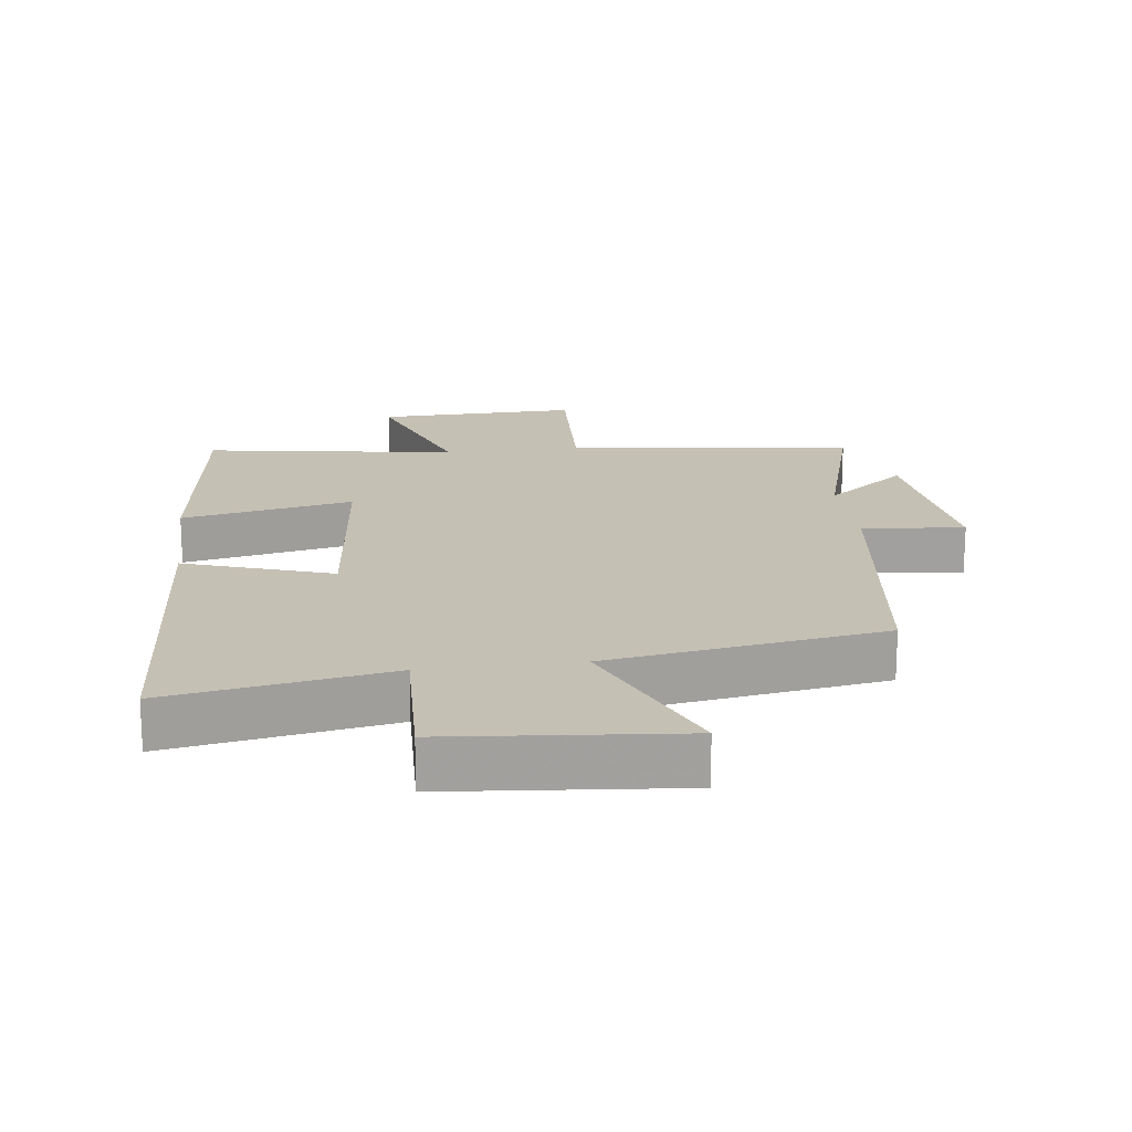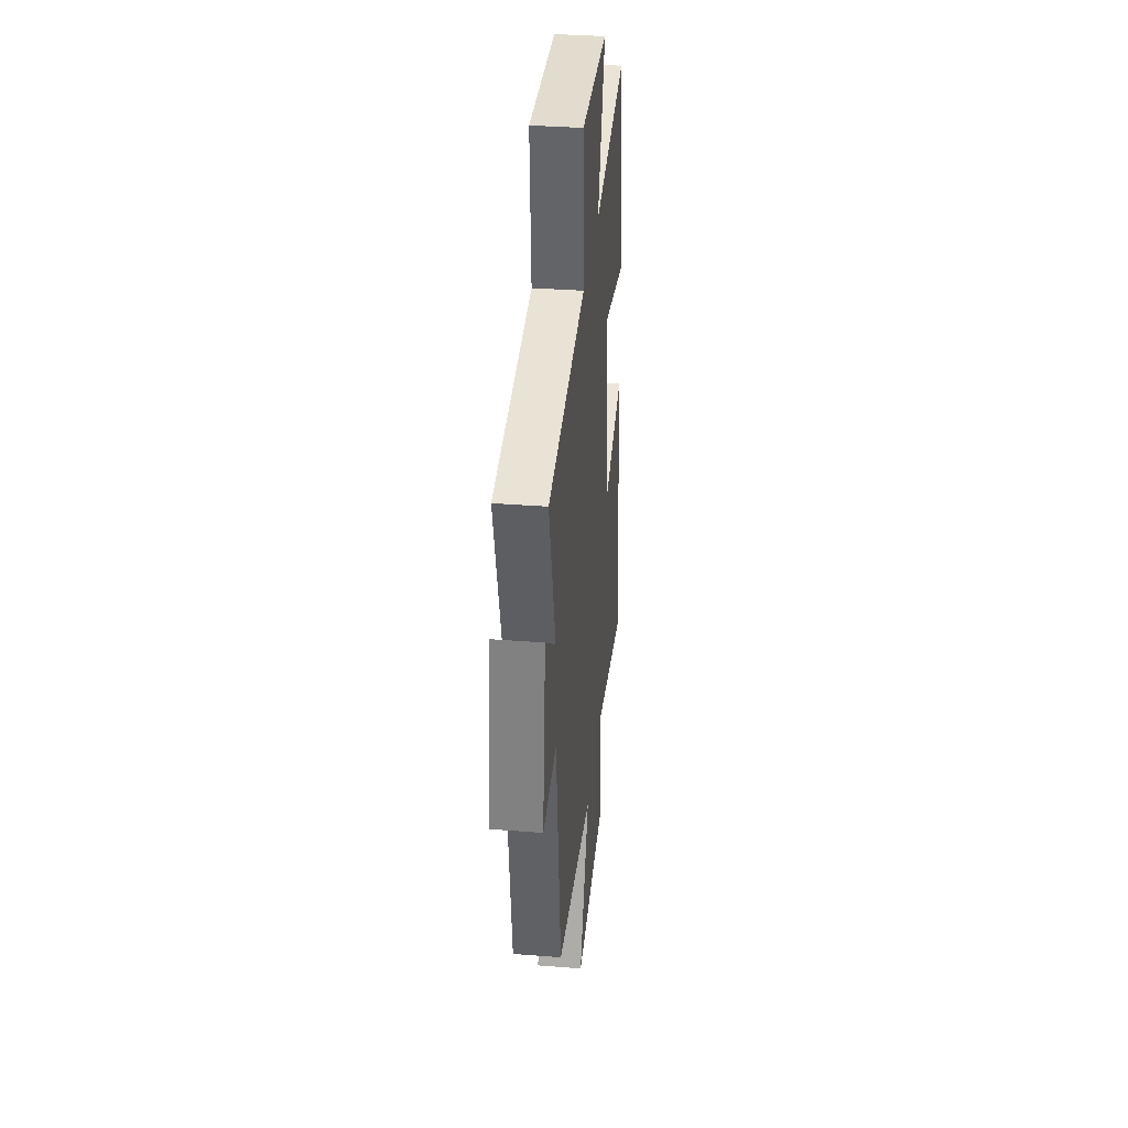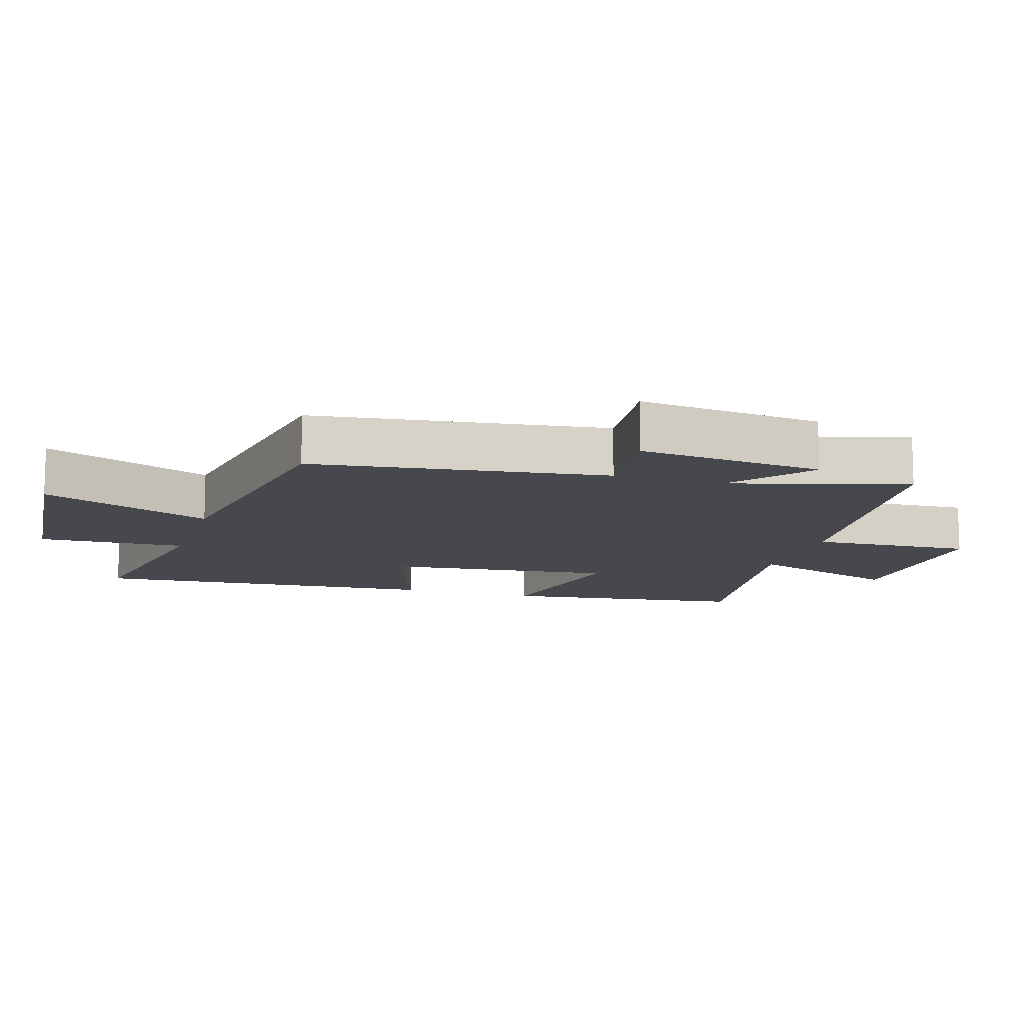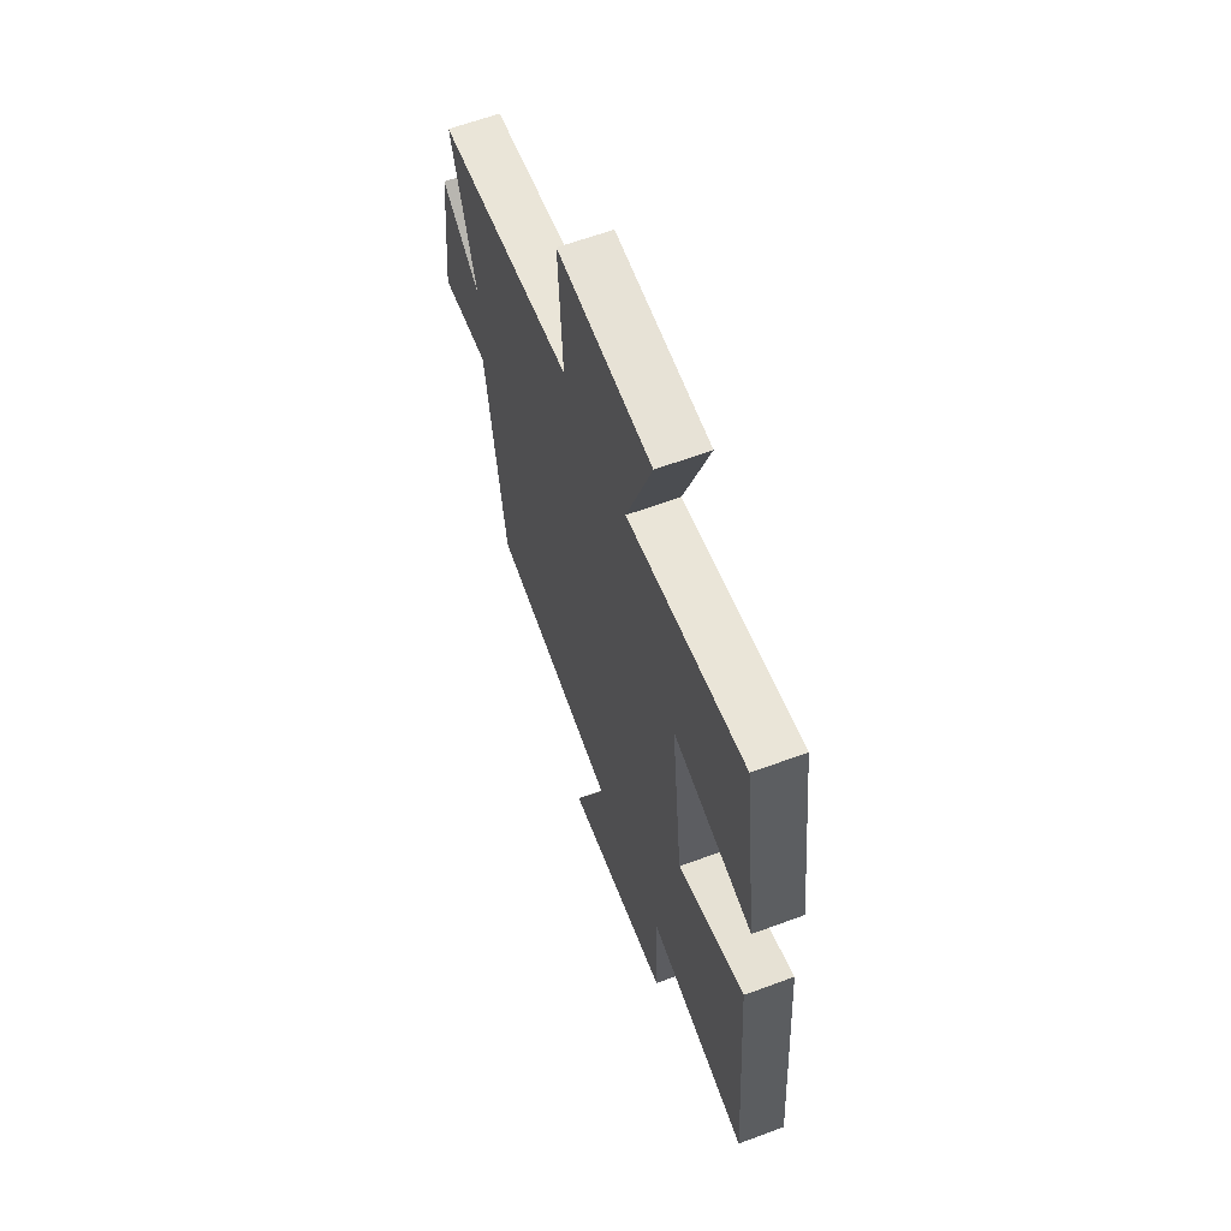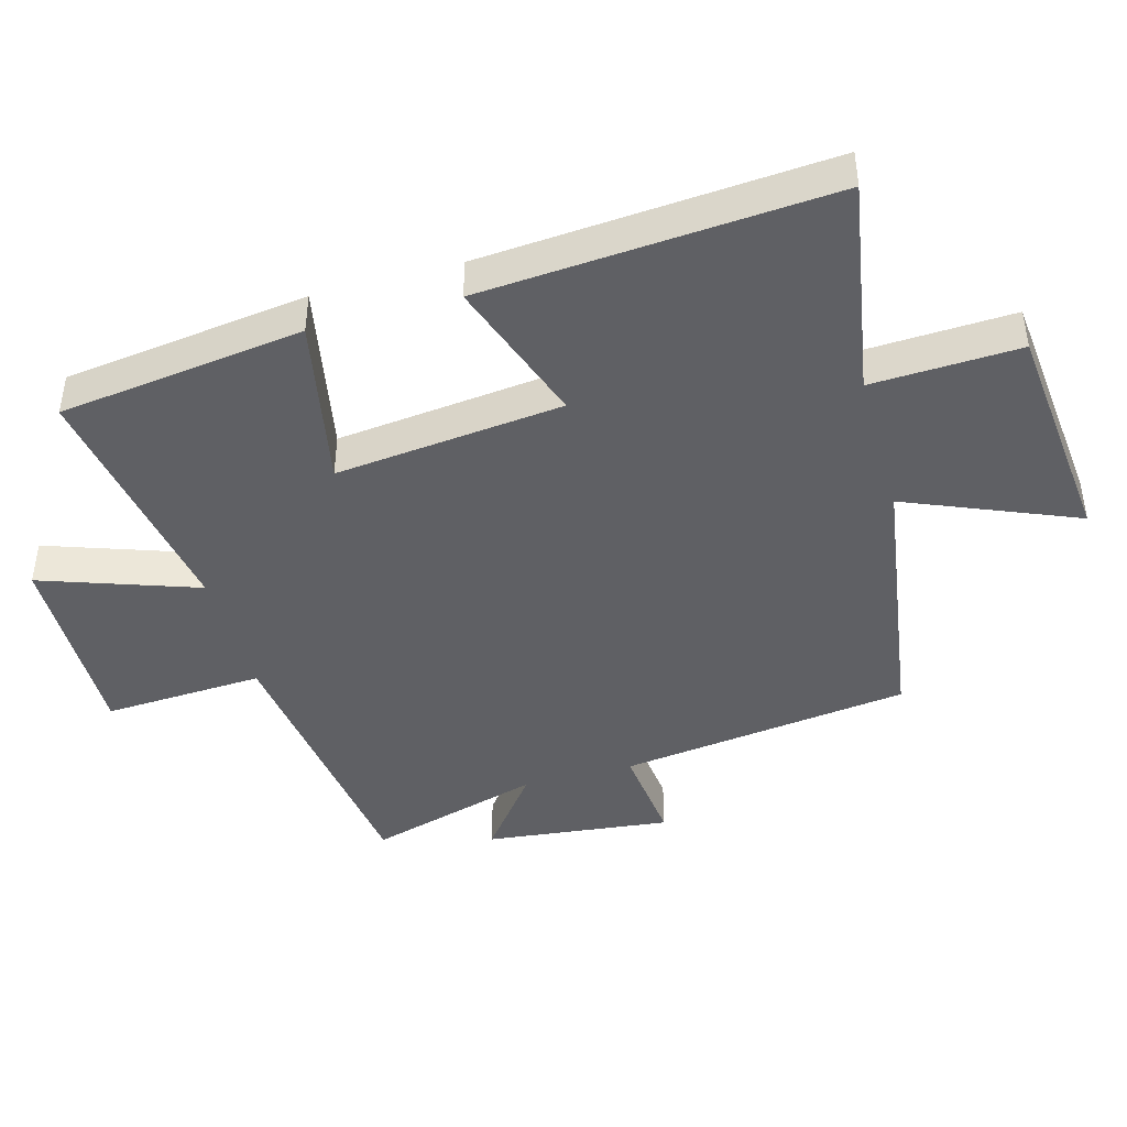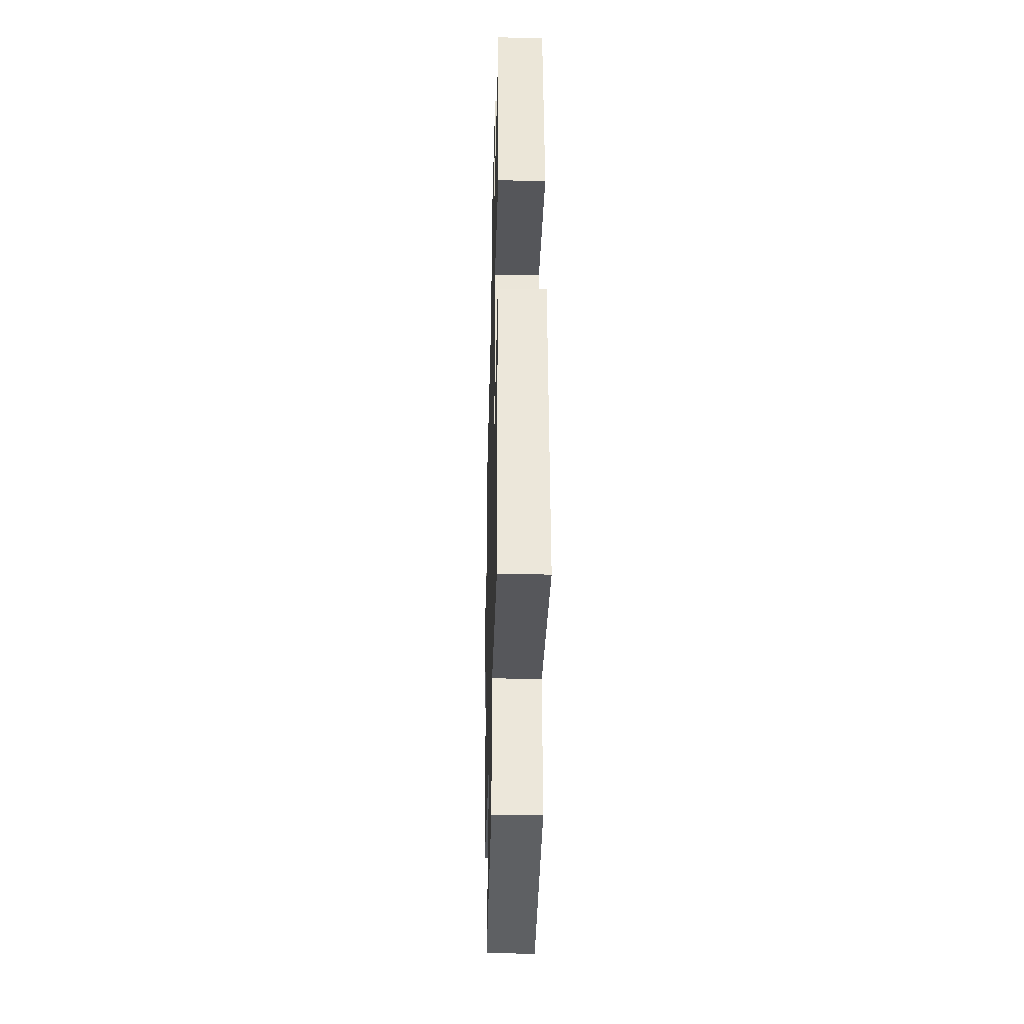
<metadata>
{"format":"obj","ext":"obj","renderer":"f3d","projection":"perspective","resolution":1024,"background":"white","views":[{"elev":18.3,"azim":172.5,"up":"+Y"},{"elev":35.1,"azim":-84.1,"up":"+Z"},{"elev":-11.9,"azim":-107.3,"up":"+Y"},{"elev":62.6,"azim":69.4,"up":"+Z"},{"elev":-43.3,"azim":105.6,"up":"+Y"},{"elev":-37.0,"azim":88.5,"up":"+Z"}]}
</metadata>
<code>
v 0.451 0.07 0.562
v 0.5 0.07 0.19
v 0.24 0.07 0.241
v 0.278 0.07 -0.105
v 0.5 0.07 -0.028
v 0.54 0.07 -0.557
v 0.206 0.07 -0.5
v 0.216 0.07 -0.724
v -0.132 0.07 -0.758
v -0.024 0.07 -0.5
v -0.441 0.07 -0.436
v -0.5 0.07 0.007
v -0.655 0.07 -0.01
v -0.623 0.07 0.272
v -0.5 0.07 0.177
v -0.577 0.07 0.443
v -0.141 0.07 0.5
v -0.154 0.07 0.743
v 0.152 0.07 0.737
v 0.069 0.07 0.5
v 0.451 0 0.562
v 0.5 0 0.19
v 0.24 0 0.241
v 0.278 0 -0.105
v 0.5 0 -0.028
v 0.54 0 -0.557
v 0.206 0 -0.5
v 0.216 0 -0.724
v -0.132 0 -0.758
v -0.024 0 -0.5
v -0.441 0 -0.436
v -0.5 0 0.007
v -0.655 0 -0.01
v -0.623 0 0.272
v -0.5 0 0.177
v -0.577 0 0.443
v -0.141 0 0.5
v -0.154 0 0.743
v 0.152 0 0.737
v 0.069 0 0.5
f 17 18 19 20
f 15 16 17 20
f 15 20 1
f 12 13 14 15
f 10 11 12 15
f 7 8 9 10
f 7 10 15
f 4 5 6 7
f 3 4 7 15
f 1 2 3
f 1 3 15
f 40 39 38 37
f 40 37 36 35
f 21 40 35
f 35 34 33 32
f 35 32 31 30
f 30 29 28 27
f 35 30 27
f 27 26 25 24
f 35 27 24 23
f 23 22 21
f 35 23 21
f 1 21 22 2
f 2 22 23 3
f 3 23 24 4
f 4 24 25 5
f 5 25 26 6
f 6 26 27 7
f 7 27 28 8
f 8 28 29 9
f 9 29 30 10
f 10 30 31 11
f 11 31 32 12
f 12 32 33 13
f 13 33 34 14
f 14 34 35 15
f 15 35 36 16
f 16 36 37 17
f 17 37 38 18
f 18 38 39 19
f 19 39 40 20
f 20 40 21 1

</code>
